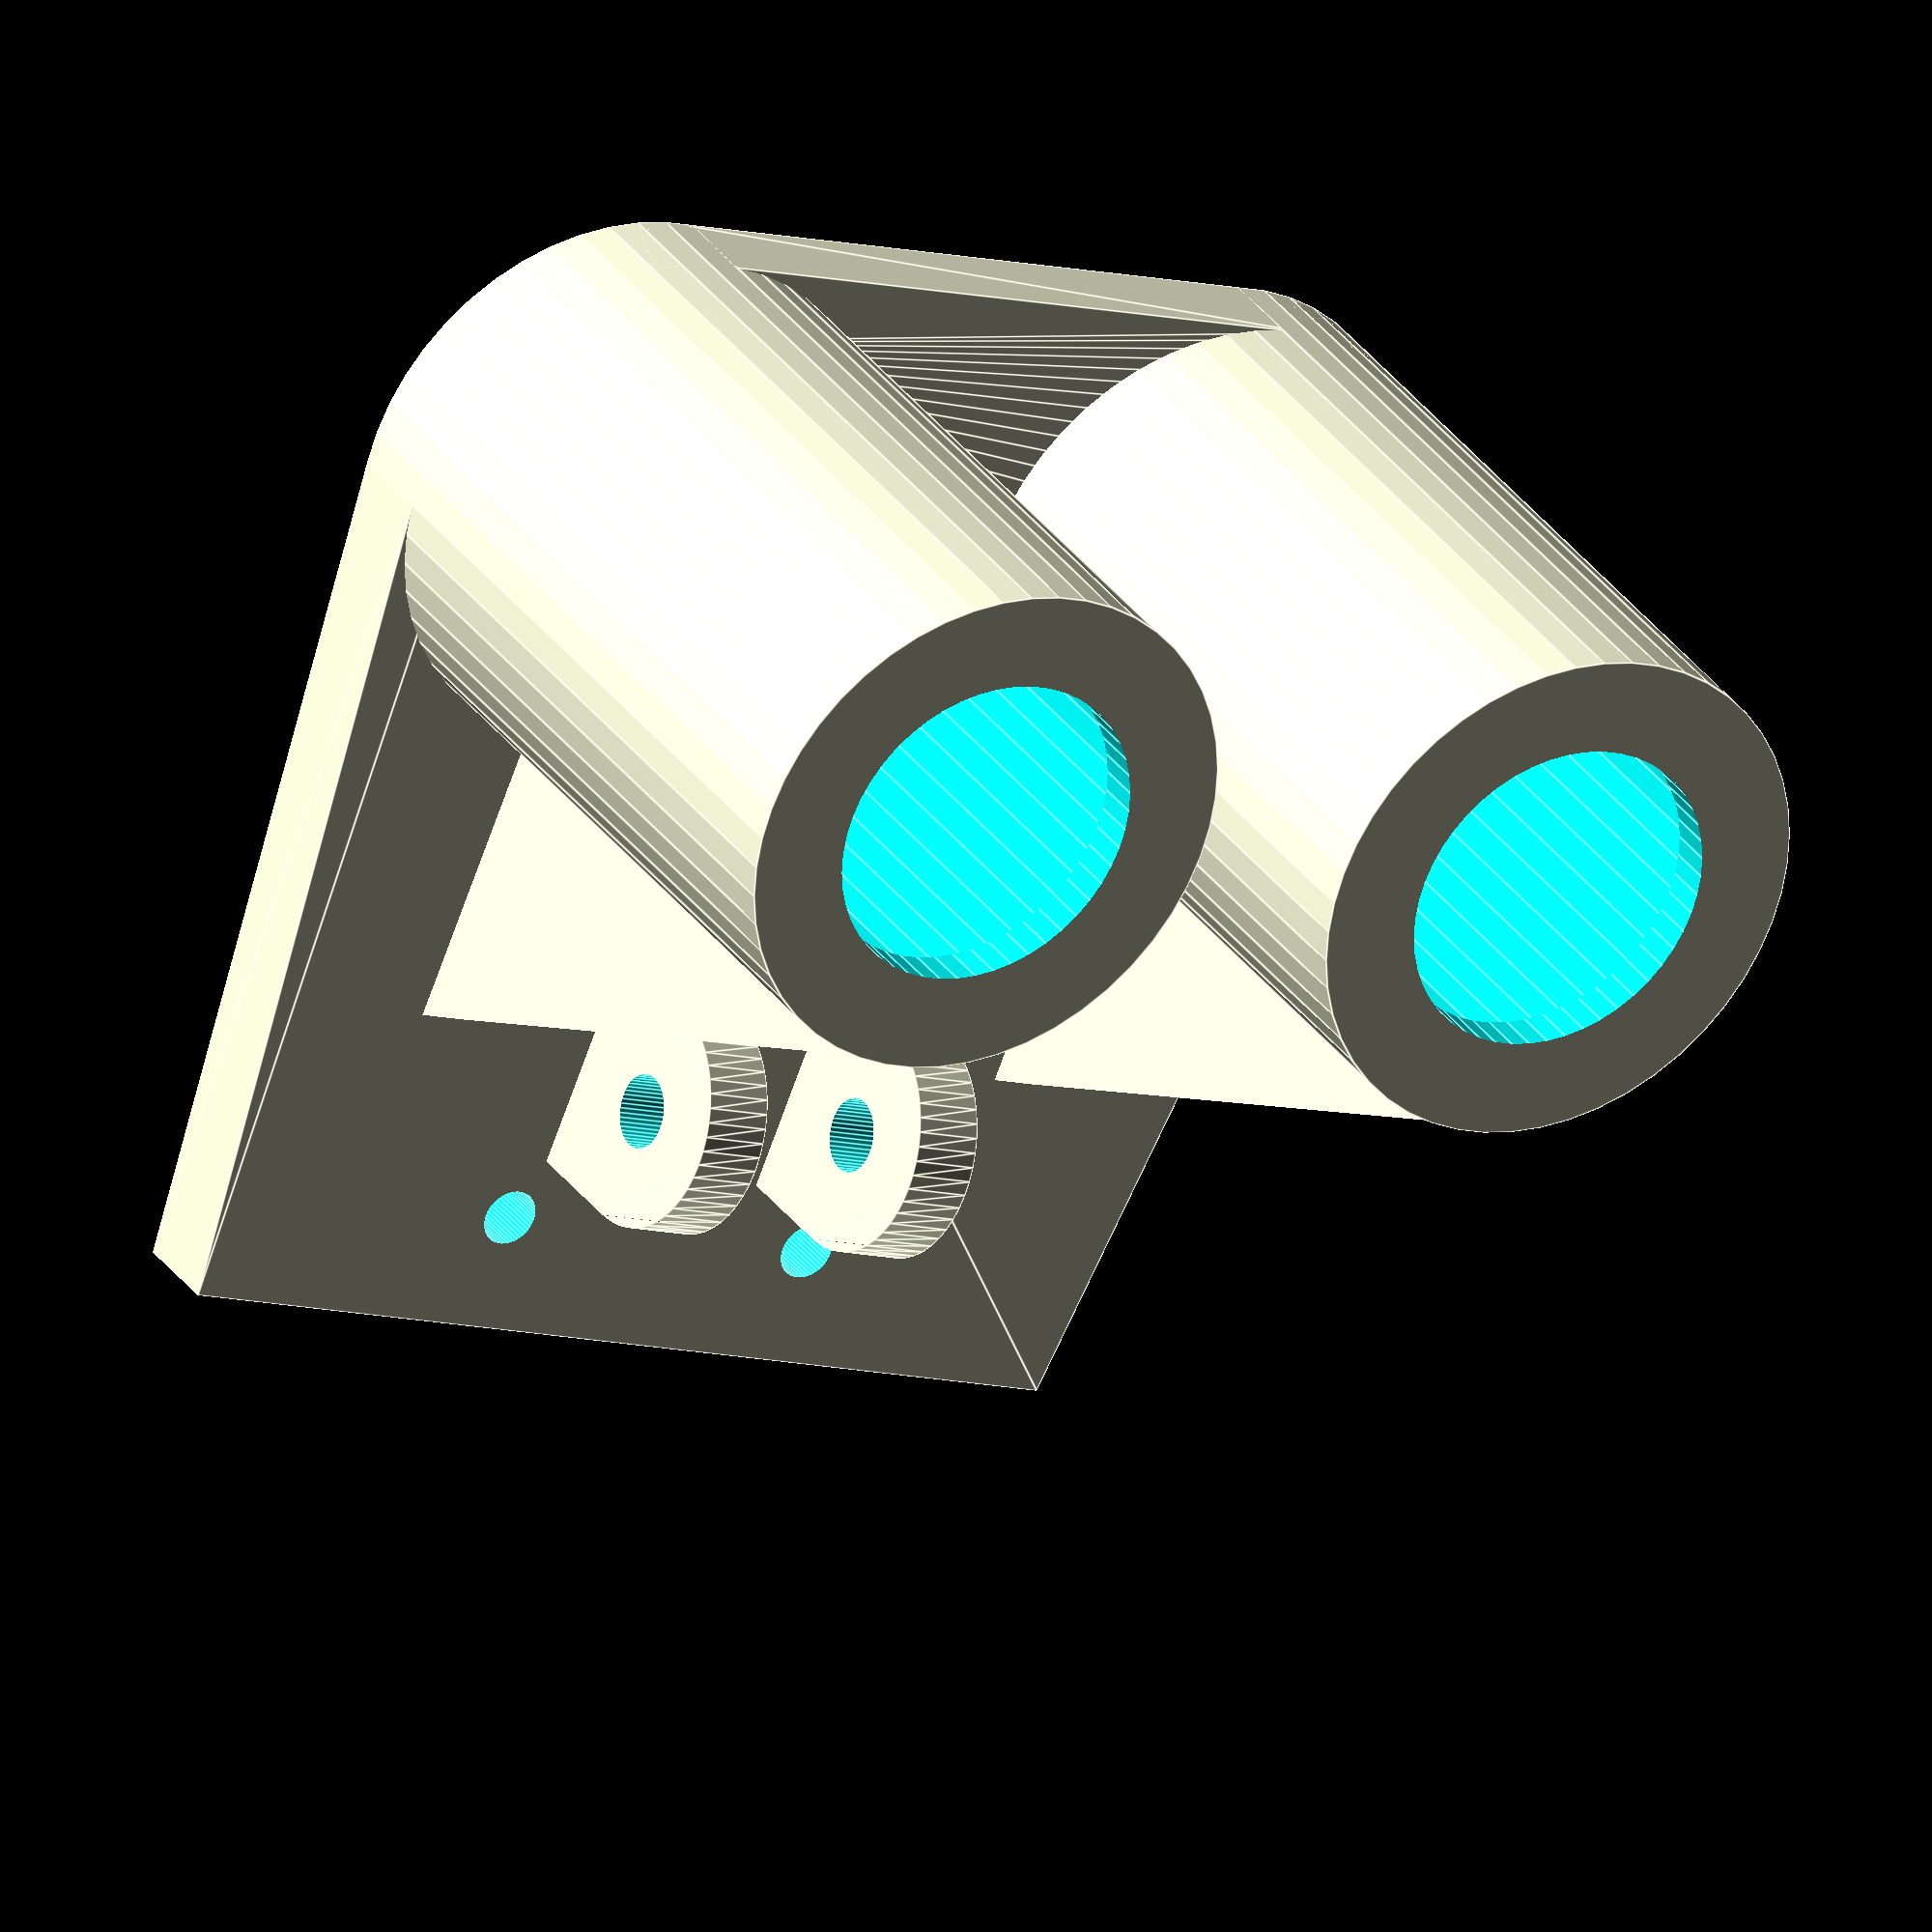
<openscad>
// increase number of faces on rounded faces
$fn=50;

holder_thickness = 3;
base_height = 4;
plain_bearing_length = 28;
cap_depth = 5;

union() {
  // pierced base
  difference() {
    union() {
      hull() {
        translate([-22, -13, 0]) cube([44, 26, base_height]);

        translate([15, -26, 0]) cylinder(h=base_height, r=11.25);
        mirror([1, 0, 0]) translate([15, -26, 0]) cylinder(h=base_height, r=11.25);
      }

      // pipe holders
      translate([15, -26, 0]) cylinder(h=plain_bearing_length+cap_depth+2, r=11.25);
      mirror([1, 0, 0]) translate([15, -26, 0]) cylinder(h=plain_bearing_length+cap_depth+2, r=11.25);
    }

    // holes in the pipe holders
    translate([15, -26, -10]) cylinder(h=plain_bearing_length+cap_depth+10, r=9.55);
    translate([15, -26, -10]) cylinder(h=plain_bearing_length+20, r=7);
    mirror([1, 0, 0]) {
      translate([15, -26, -10]) cylinder(h=plain_bearing_length+cap_depth+10, r=9.55);
      translate([15, -26, 30]) cylinder(h=plain_bearing_length+20, r=7);
    }

    // four mounting holes
    translate([7.77815, 7.77815, -1]) cylinder(h=10, r=1.25);
    translate([7.77815, -7.77815, -1]) cylinder(h=10, r=1.25);
    translate([-7.77815, 7.77815, -1]) cylinder(h=10, r=1.25);
    translate([-7.77815, -7.77815, -1]) cylinder(h=10, r=1.25);
  }

  // fixture for the spring
  for (x_offset = [-4-holder_thickness/2, 4+holder_thickness/2]) {
    union(){
      translate([x_offset-holder_thickness/2, 0, 5+base_height])
        rotate([0, 90, 0])
          difference() {
            linear_extrude(holder_thickness) {
              union() {
                circle(5);
                translate([0, -5, 0]) square([6, 10]);
              }
            }
            translate([0, 0, -1]) cylinder(d=3.2, h=holder_thickness+2);
          }
    }
  }

  // reinforcement for the pipe holders
  translate([15+1, -15, base_height-0.25])
    rotate([0, -90, 0])
      linear_extrude(2)
        polygon([[0, 0], [0, 14], [plain_bearing_length+cap_depth+2-base_height, 0]]);
  mirror([1, 0, 0])
  translate([15+1, -15, base_height-0.25])
    rotate([0, -90, 0])
      linear_extrude(2)
        polygon([[0, 0], [0, 14], [plain_bearing_length+cap_depth+2-base_height, 0]]);
}

//translate([0, 20, 0])
</openscad>
<views>
elev=328.6 azim=202.3 roll=331.3 proj=o view=edges
</views>
